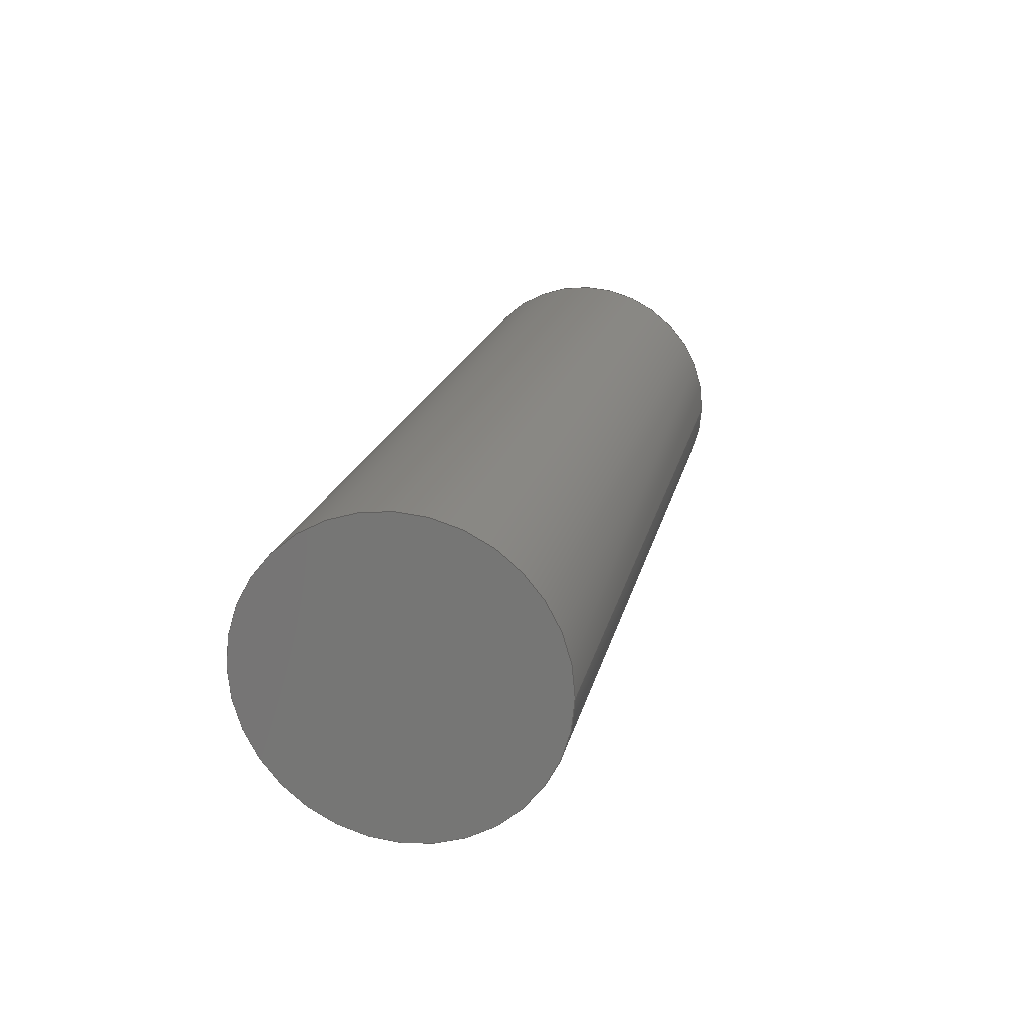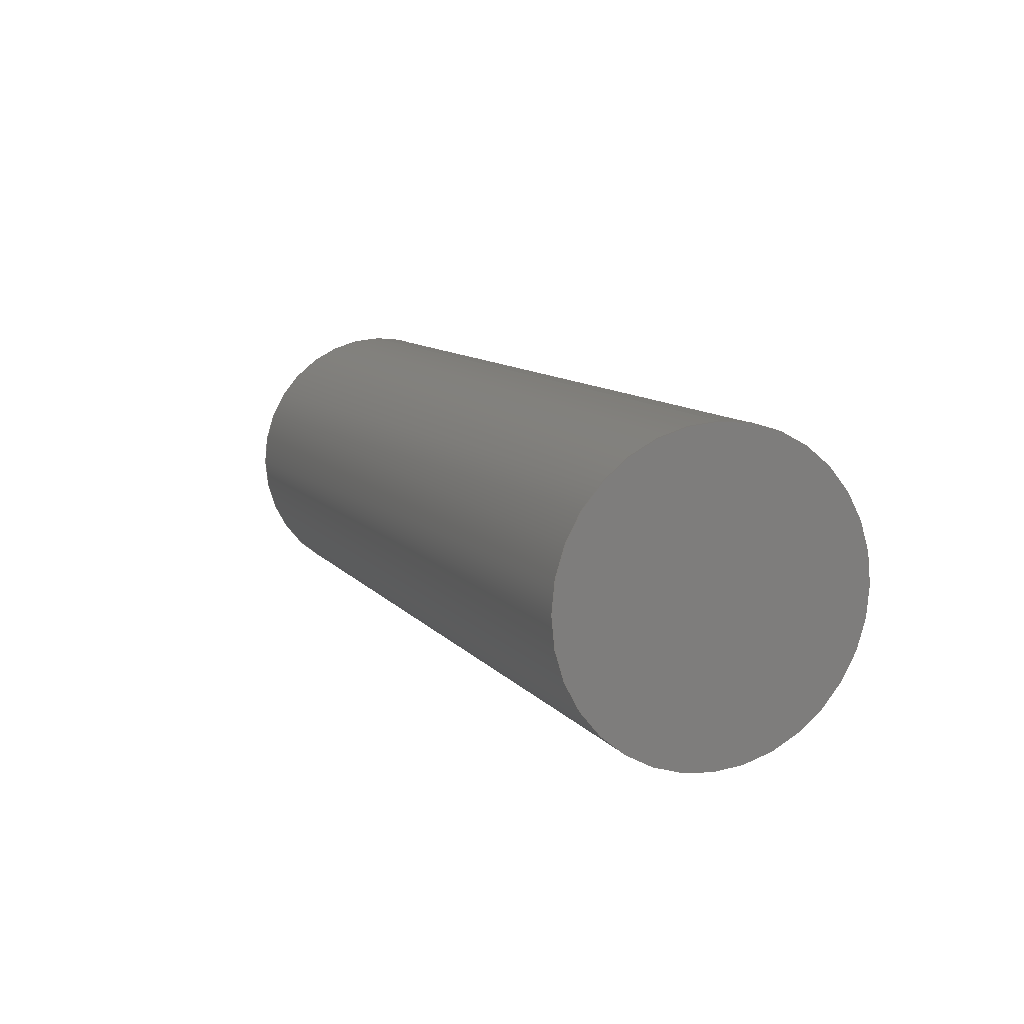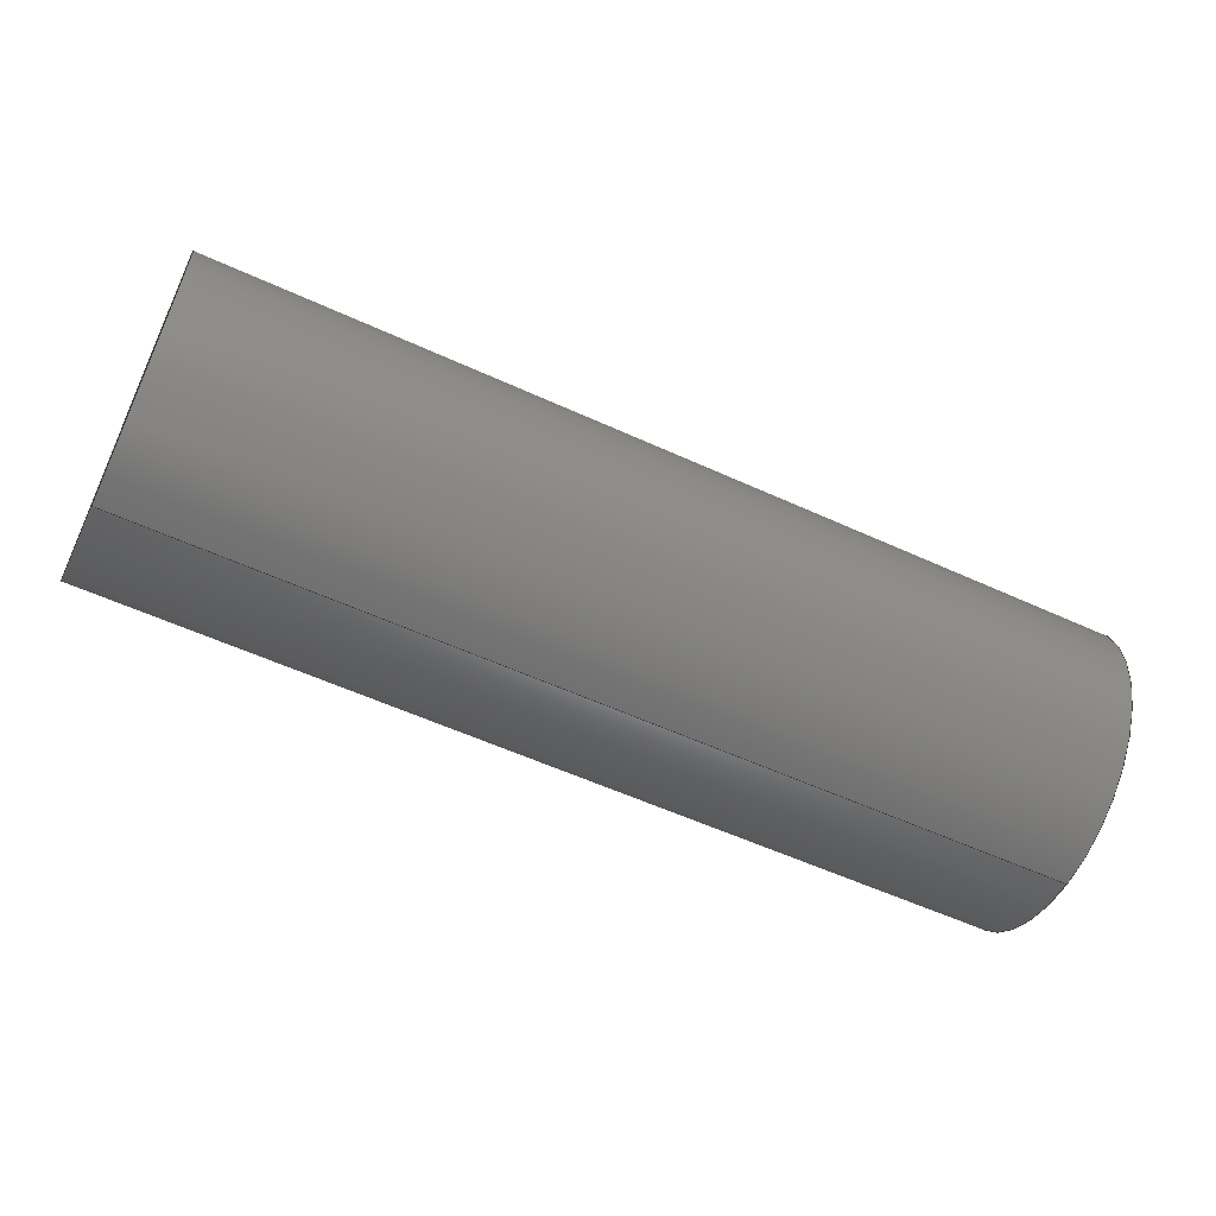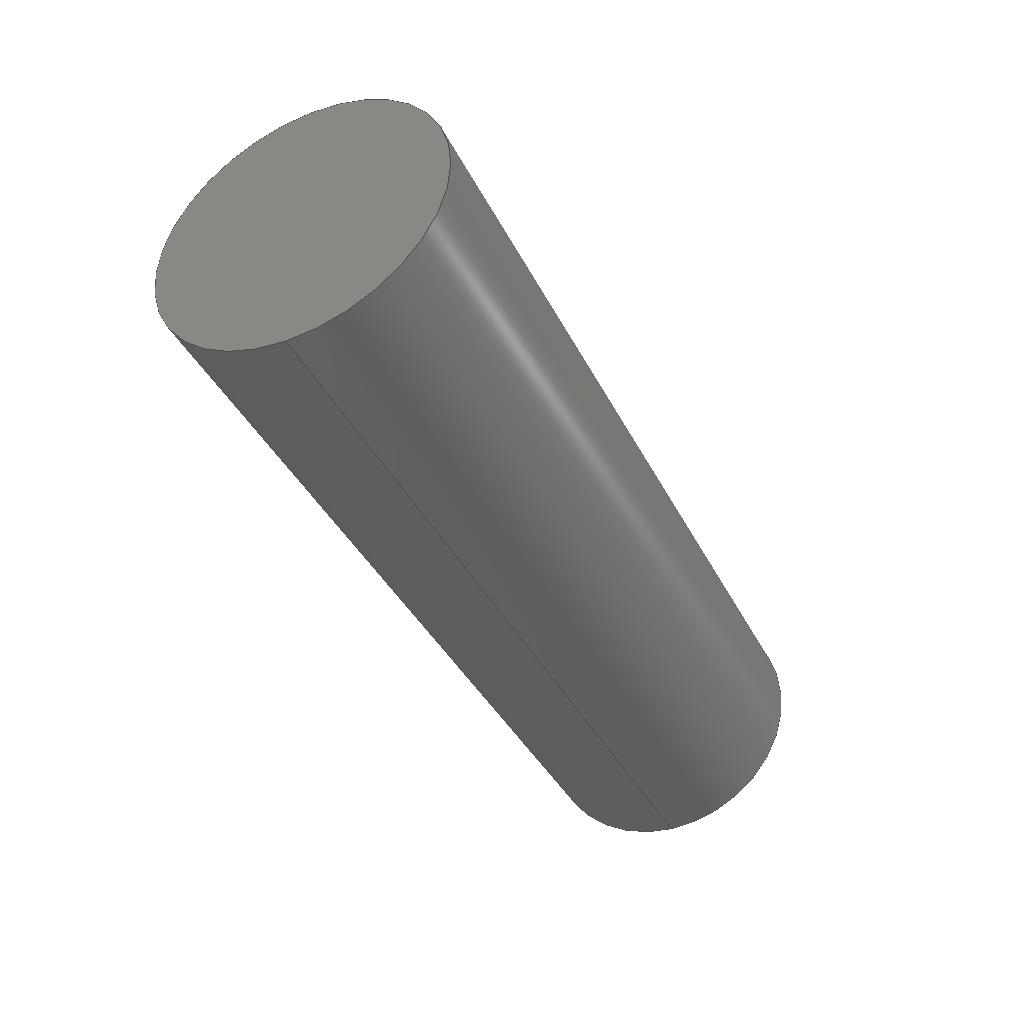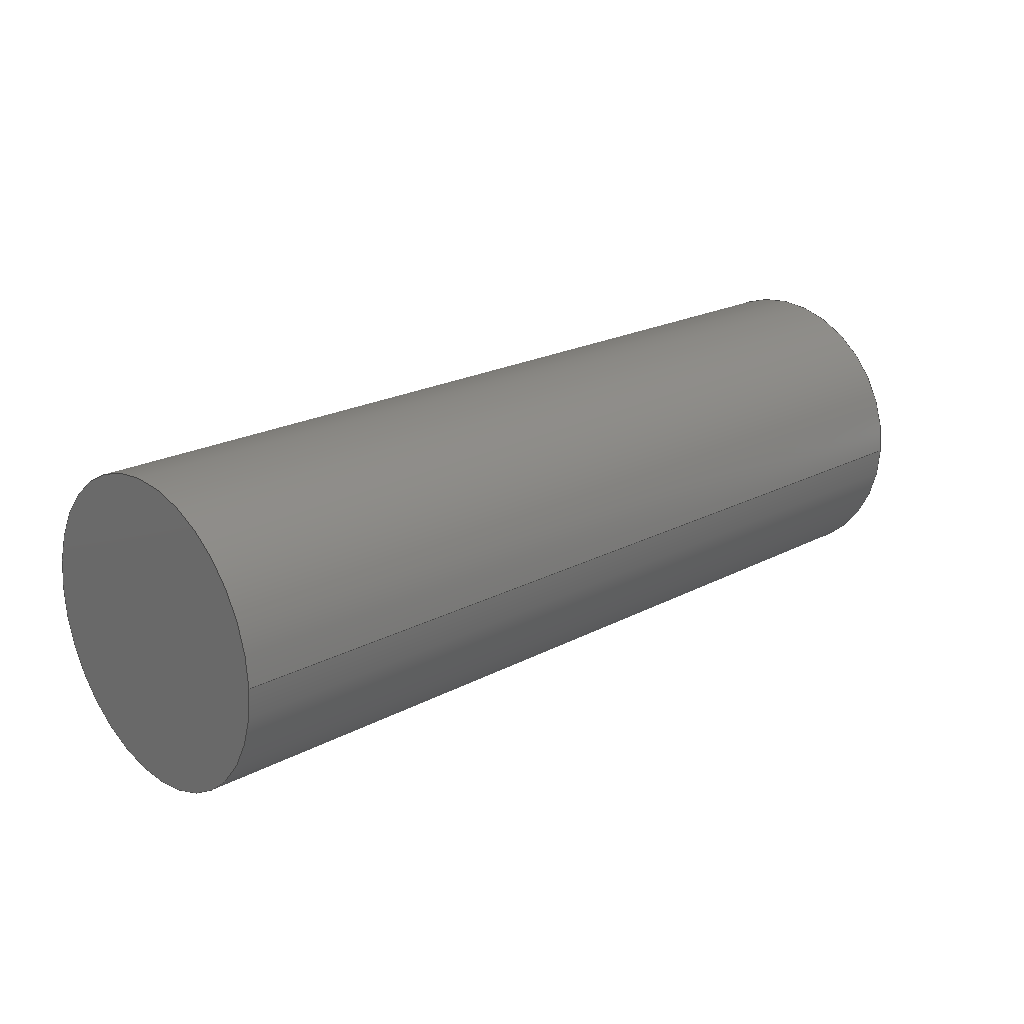
<metadata>
{"format":"step","ext":"step","renderer":"f3d","projection":"perspective","resolution":1024,"background":"white","views":[{"elev":18.8,"azim":-77.8,"up":"+Y"},{"elev":10.1,"azim":67.7,"up":"+Z"},{"elev":-56.9,"azim":154.5,"up":"+Z"},{"elev":-39.3,"azim":114.8,"up":"+Z"},{"elev":20.9,"azim":136.4,"up":"+Y"}]}
</metadata>
<code>
ISO-10303-21;
DATA;
#1 = FACE_OUTER_BOUND ( 'NONE', #64, .T. ) ;
#2 = PLANE ( 'NONE',  #20 ) ;
#3 = DIRECTION ( 'NONE',  ( 0, 0, 1 ) ) ;
#4 = LINE ( 'NONE', #79, #135 ) ;
#5 = CC_DESIGN_PERSON_AND_ORGANIZATION_ASSIGNMENT ( #70, #147, ( #126 ) ) ;
#6 = DIRECTION ( 'NONE',  ( 0, 0, 1 ) ) ;
#7 = VERTEX_POINT ( 'NONE', #30 ) ;
#8 = DATE_AND_TIME ( #10, #97 ) ;
#9 = ORIENTED_EDGE ( 'NONE', *, *, #111, .F. ) ;
#10 = CALENDAR_DATE ( 2021, 6, 1 ) ;
#11 = CC_DESIGN_APPROVAL ( #12, ( #159 ) ) ;
#12 = APPROVAL ( #105, 'UNSPECIFIED' ) ;
#13 = COORDINATED_UNIVERSAL_TIME_OFFSET ( 6, 0, .BEHIND. ) ;
#14 = ADVANCED_BREP_SHAPE_REPRESENTATION ( 'pin inferior_Predeterminado_sldprt', ( #112, #150 ), #139 ) ;
#15 = LOCAL_TIME ( 13, 6, 25, #13 ) ;
#16 = FACE_OUTER_BOUND ( 'NONE', #53, .T. ) ;
#17 = DIRECTION ( 'NONE',  ( -1, -0, -0 ) ) ;
#18 = APPROVAL_PERSON_ORGANIZATION ( #146, #12, #136 ) ;
#19 = CARTESIAN_POINT ( 'NONE',  ( 30, 0, 0 ) ) ;
#20 = AXIS2_PLACEMENT_3D ( 'NONE', #19, #130, #89 ) ;
#21 = EDGE_LOOP ( 'NONE', ( #133, #81 ) ) ;
#22 = CARTESIAN_POINT ( 'NONE',  ( 30, 0, 0 ) ) ;
#23 = CC_DESIGN_PERSON_AND_ORGANIZATION_ASSIGNMENT ( #145, #96, ( #74 ) ) ;
#24 = CIRCLE ( 'NONE', #56, 10 ) ;
#25 = PERSON_AND_ORGANIZATION ( #92, #75 ) ;
#26 = PERSON_AND_ORGANIZATION ( #92, #75 ) ;
#27 = SECURITY_CLASSIFICATION_LEVEL ( 'unclassified' ) ;
#28 = ADVANCED_FACE ( 'NONE', ( #91 ), #2, .T. ) ;
#29 = APPLICATION_PROTOCOL_DEFINITION ( 'international standard', 'config_control_design', 1994, #163 ) ;
#30 = CARTESIAN_POINT ( 'NONE',  ( 30, 0, 10 ) ) ;
#31 = ORIENTED_EDGE ( 'NONE', *, *, #134, .F. ) ;
#32 = DIRECTION ( 'NONE',  ( 1, 0, 0 ) ) ;
#33 = ORIENTED_EDGE ( 'NONE', *, *, #99, .F. ) ;
#34 = CARTESIAN_POINT ( 'NONE',  ( -30, 1.225e-15, -10 ) ) ;
#35 = ORIENTED_EDGE ( 'NONE', *, *, #36, .F. ) ;
#36 = EDGE_CURVE ( 'NONE', #7, #50, #88, .T. ) ;
#37 = PERSON_AND_ORGANIZATION_ROLE ( 'creator' ) ;
#38 = ORIENTED_EDGE ( 'NONE', *, *, #166, .F. ) ;
#39 = APPROVAL_PERSON_ORGANIZATION ( #104, #102, #154 ) ;
#40 = CC_DESIGN_PERSON_AND_ORGANIZATION_ASSIGNMENT ( #26, #125, ( #159 ) ) ;
#41 = CALENDAR_DATE ( 2021, 6, 1 ) ;
#42 = AXIS2_PLACEMENT_3D ( 'NONE', #118, #49, #103 ) ;
#43 =( NAMED_UNIT ( * ) SI_UNIT ( $, .STERADIAN. ) SOLID_ANGLE_UNIT ( ) );
#44 = CARTESIAN_POINT ( 'NONE',  ( -30, 0, 10 ) ) ;
#45 = EDGE_LOOP ( 'NONE', ( #38, #156, #120, #35 ) ) ;
#46 = CC_DESIGN_APPROVAL ( #102, ( #144 ) ) ;
#47 = DIRECTION ( 'NONE',  ( 1, 0, 0 ) ) ;
#48 = VERTEX_POINT ( 'NONE', #129 ) ;
#49 = DIRECTION ( 'NONE',  ( 1, 0, 0 ) ) ;
#50 = VERTEX_POINT ( 'NONE', #44 ) ;
#51 = DATE_TIME_ROLE ( 'classification_date' ) ;
#52 = APPLICATION_PROTOCOL_DEFINITION ( 'international standard', 'config_control_design', 1994, #175 ) ;
#53 = EDGE_LOOP ( 'NONE', ( #33, #31, #69, #170 ) ) ;
#54 = COORDINATED_UNIVERSAL_TIME_OFFSET ( 6, 0, .BEHIND. ) ;
#55 = CIRCLE ( 'NONE', #71, 10 ) ;
#56 = AXIS2_PLACEMENT_3D ( 'NONE', #152, #47, #94 ) ;
#57 = PERSON_AND_ORGANIZATION ( #92, #75 ) ;
#58 = CC_DESIGN_DATE_AND_TIME_ASSIGNMENT ( #73, #174, ( #159 ) ) ;
#59 = DIRECTION ( 'NONE',  ( 0, 0, -1 ) ) ;
#60 = DIRECTION ( 'NONE',  ( -1, -0, -0 ) ) ;
#61 = APPROVAL_PERSON_ORGANIZATION ( #57, #82, #158 ) ;
#62 = CIRCLE ( 'NONE', #42, 10 ) ;
#63 = DIRECTION ( 'NONE',  ( 1, 0, 0 ) ) ;
#64 = EDGE_LOOP ( 'NONE', ( #90, #9 ) ) ;
#65 = CYLINDRICAL_SURFACE ( 'NONE', #122, 10 ) ;
#66 = CC_DESIGN_SECURITY_CLASSIFICATION ( #144, ( #126 ) ) ;
#67 = PRODUCT_RELATED_PRODUCT_CATEGORY ( 'detail', '', ( #74 ) ) ;
#68 = APPROVAL_DATE_TIME ( #98, #82 ) ;
#69 = ORIENTED_EDGE ( 'NONE', *, *, #36, .T. ) ;
#70 = PERSON_AND_ORGANIZATION ( #92, #75 ) ;
#71 = AXIS2_PLACEMENT_3D ( 'NONE', #115, #80, #164 ) ;
#72 = ADVANCED_FACE ( 'NONE', ( #16 ), #140, .T. ) ;
#73 = DATE_AND_TIME ( #109, #15 ) ;
#74 = PRODUCT ( 'pin inferior_Predeterminado_sldprt', 'pin inferior_Predeterminado_sldprt', '', ( #116 ) ) ;
#75 = ORGANIZATION ( 'UNSPECIFIED', 'UNSPECIFIED', '' ) ;
#76 = CARTESIAN_POINT ( 'NONE',  ( -30, 0, 0 ) ) ;
#77 = CC_DESIGN_PERSON_AND_ORGANIZATION_ASSIGNMENT ( #25, #95, ( #144 ) ) ;
#78 = CARTESIAN_POINT ( 'NONE',  ( 30, 0, 10 ) ) ;
#79 = CARTESIAN_POINT ( 'NONE',  ( 30, 1.225e-15, -10 ) ) ;
#80 = DIRECTION ( 'NONE',  ( 1, 0, 0 ) ) ;
#81 = ORIENTED_EDGE ( 'NONE', *, *, #166, .T. ) ;
#82 = APPROVAL ( #137, 'UNSPECIFIED' ) ;
#83 = APPROVAL_STATUS ( 'not_yet_approved' ) ;
#84 = CALENDAR_DATE ( 2021, 6, 1 ) ;
#85 = COORDINATED_UNIVERSAL_TIME_OFFSET ( 6, 0, .BEHIND. ) ;
#86 = DESIGN_CONTEXT ( 'detailed design', #175, 'design' ) ;
#87 = EDGE_CURVE ( 'NONE', #50, #106, #93, .T. ) ;
#88 = LINE ( 'NONE', #78, #148 ) ;
#89 = DIRECTION ( 'NONE',  ( 0, 0, -1 ) ) ;
#90 = ORIENTED_EDGE ( 'NONE', *, *, #87, .F. ) ;
#91 = FACE_OUTER_BOUND ( 'NONE', #21, .T. ) ;
#92 = PERSON ( 'UNSPECIFIED', 'UNSPECIFIED', 'UNSPECIFIED', ('UNSPECIFIED'), ('UNSPECIFIED'), ('UNSPECIFIED') ) ;
#93 = CIRCLE ( 'NONE', #113, 10 ) ;
#94 = DIRECTION ( 'NONE',  ( 0, 0, -1 ) ) ;
#95 = PERSON_AND_ORGANIZATION_ROLE ( 'classification_officer' ) ;
#96 = PERSON_AND_ORGANIZATION_ROLE ( 'design_owner' ) ;
#97 = LOCAL_TIME ( 13, 6, 25, #54 ) ;
#98 = DATE_AND_TIME ( #41, #153 ) ;
#99 = EDGE_CURVE ( 'NONE', #48, #106, #4, .T. ) ;
#100 = FACE_OUTER_BOUND ( 'NONE', #45, .T. ) ;
#101 = CARTESIAN_POINT ( 'NONE',  ( 0, 0, 0 ) ) ;
#102 = APPROVAL ( #83, 'UNSPECIFIED' ) ;
#103 = DIRECTION ( 'NONE',  ( 0, 0, -1 ) ) ;
#104 = PERSON_AND_ORGANIZATION ( #92, #75 ) ;
#105 = APPROVAL_STATUS ( 'not_yet_approved' ) ;
#106 = VERTEX_POINT ( 'NONE', #34 ) ;
#107 = COORDINATED_UNIVERSAL_TIME_OFFSET ( 6, 0, .BEHIND. ) ;
#108 = LOCAL_TIME ( 13, 6, 25, #85 ) ;
#109 = CALENDAR_DATE ( 2021, 6, 1 ) ;
#110 = PRODUCT_DEFINITION_SHAPE ( 'NONE', 'NONE',  #159 ) ;
#111 = EDGE_CURVE ( 'NONE', #106, #50, #55, .T. ) ;
#112 = MANIFOLD_SOLID_BREP ( 'Saliente-Extruir1', #138 ) ;
#113 = AXIS2_PLACEMENT_3D ( 'NONE', #76, #32, #59 ) ;
#114 = PLANE ( 'NONE',  #172 ) ;
#115 = CARTESIAN_POINT ( 'NONE',  ( -30, 0, 0 ) ) ;
#116 = MECHANICAL_CONTEXT ( 'NONE', #163, 'mechanical' ) ;
#117 = CC_DESIGN_PERSON_AND_ORGANIZATION_ASSIGNMENT ( #119, #37, ( #126 ) ) ;
#118 = CARTESIAN_POINT ( 'NONE',  ( 30, 0, 0 ) ) ;
#119 = PERSON_AND_ORGANIZATION ( #92, #75 ) ;
#120 = ORIENTED_EDGE ( 'NONE', *, *, #111, .T. ) ;
#121 = DATE_AND_TIME ( #84, #167 ) ;
#122 = AXIS2_PLACEMENT_3D ( 'NONE', #22, #128, #6 ) ;
#123 = AXIS2_PLACEMENT_3D ( 'NONE', #132, #17, #165 ) ;
#124 = ADVANCED_FACE ( 'NONE', ( #100 ), #65, .T. ) ;
#125 = PERSON_AND_ORGANIZATION_ROLE ( 'creator' ) ;
#126 = PRODUCT_DEFINITION_FORMATION_WITH_SPECIFIED_SOURCE ( 'ANY', '', #74, .NOT_KNOWN. ) ;
#127 = ADVANCED_FACE ( 'NONE', ( #1 ), #114, .F. ) ;
#128 = DIRECTION ( 'NONE',  ( -1, -0, -0 ) ) ;
#129 = CARTESIAN_POINT ( 'NONE',  ( 30, 1.225e-15, -10 ) ) ;
#130 = DIRECTION ( 'NONE',  ( 1, 0, 0 ) ) ;
#131 = CARTESIAN_POINT ( 'NONE',  ( -30, 0, 0 ) ) ;
#132 = CARTESIAN_POINT ( 'NONE',  ( 30, 0, 0 ) ) ;
#133 = ORIENTED_EDGE ( 'NONE', *, *, #134, .T. ) ;
#134 = EDGE_CURVE ( 'NONE', #7, #48, #62, .T. ) ;
#135 = VECTOR ( 'NONE', #141, 1000 ) ;
#136 = APPROVAL_ROLE ( '' ) ;
#137 = APPROVAL_STATUS ( 'not_yet_approved' ) ;
#138 = CLOSED_SHELL ( 'NONE', ( #124, #72, #28, #127 ) ) ;
#139 =( GEOMETRIC_REPRESENTATION_CONTEXT ( 3 ) GLOBAL_UNCERTAINTY_ASSIGNED_CONTEXT ( ( #162 ) ) GLOBAL_UNIT_ASSIGNED_CONTEXT ( ( #142, #160, #43 ) ) REPRESENTATION_CONTEXT ( 'NONE', 'WORKASPACE' ) );
#140 = CYLINDRICAL_SURFACE ( 'NONE', #123, 10 ) ;
#141 = DIRECTION ( 'NONE',  ( -1, -0, -0 ) ) ;
#142 =( LENGTH_UNIT ( ) NAMED_UNIT ( * ) SI_UNIT ( .MILLI., .METRE. ) );
#143 = DATE_AND_TIME ( #171, #108 ) ;
#144 = SECURITY_CLASSIFICATION ( '', '', #27 ) ;
#145 = PERSON_AND_ORGANIZATION ( #92, #75 ) ;
#146 = PERSON_AND_ORGANIZATION ( #92, #75 ) ;
#147 = PERSON_AND_ORGANIZATION_ROLE ( 'design_supplier' ) ;
#148 = VECTOR ( 'NONE', #60, 1000 ) ;
#149 = CC_DESIGN_DATE_AND_TIME_ASSIGNMENT ( #143, #51, ( #144 ) ) ;
#150 = AXIS2_PLACEMENT_3D ( 'NONE', #101, #3, #63 ) ;
#151 = DIRECTION ( 'NONE',  ( 0, 0, -1 ) ) ;
#152 = CARTESIAN_POINT ( 'NONE',  ( 30, 0, 0 ) ) ;
#153 = LOCAL_TIME ( 13, 6, 25, #155 ) ;
#154 = APPROVAL_ROLE ( '' ) ;
#155 = COORDINATED_UNIVERSAL_TIME_OFFSET ( 6, 0, .BEHIND. ) ;
#156 = ORIENTED_EDGE ( 'NONE', *, *, #99, .T. ) ;
#157 = SHAPE_DEFINITION_REPRESENTATION ( #110, #14 ) ;
#158 = APPROVAL_ROLE ( '' ) ;
#159 = PRODUCT_DEFINITION ( 'UNKNOWN', '', #126, #86 ) ;
#160 =( NAMED_UNIT ( * ) PLANE_ANGLE_UNIT ( ) SI_UNIT ( $, .RADIAN. ) );
#161 = DIRECTION ( 'NONE',  ( 1, 0, 0 ) ) ;
#162 = UNCERTAINTY_MEASURE_WITH_UNIT (LENGTH_MEASURE( 1e-05 ), #142, 'distance_accuracy_value', 'NONE');
#163 = APPLICATION_CONTEXT ( 'configuration controlled 3d designs of mechanical parts and assemblies' ) ;
#164 = DIRECTION ( 'NONE',  ( 0, 0, -1 ) ) ;
#165 = DIRECTION ( 'NONE',  ( 0, 0, 1 ) ) ;
#166 = EDGE_CURVE ( 'NONE', #48, #7, #24, .T. ) ;
#167 = LOCAL_TIME ( 13, 6, 25, #107 ) ;
#168 = APPROVAL_DATE_TIME ( #121, #12 ) ;
#169 = APPROVAL_DATE_TIME ( #8, #102 ) ;
#170 = ORIENTED_EDGE ( 'NONE', *, *, #87, .T. ) ;
#171 = CALENDAR_DATE ( 2021, 6, 1 ) ;
#172 = AXIS2_PLACEMENT_3D ( 'NONE', #131, #161, #151 ) ;
#173 = CC_DESIGN_APPROVAL ( #82, ( #126 ) ) ;
#174 = DATE_TIME_ROLE ( 'creation_date' ) ;
#175 = APPLICATION_CONTEXT ( 'configuration controlled 3d designs of mechanical parts and assemblies' ) ;
ENDSEC;
END-ISO-10303-21;

</code>
